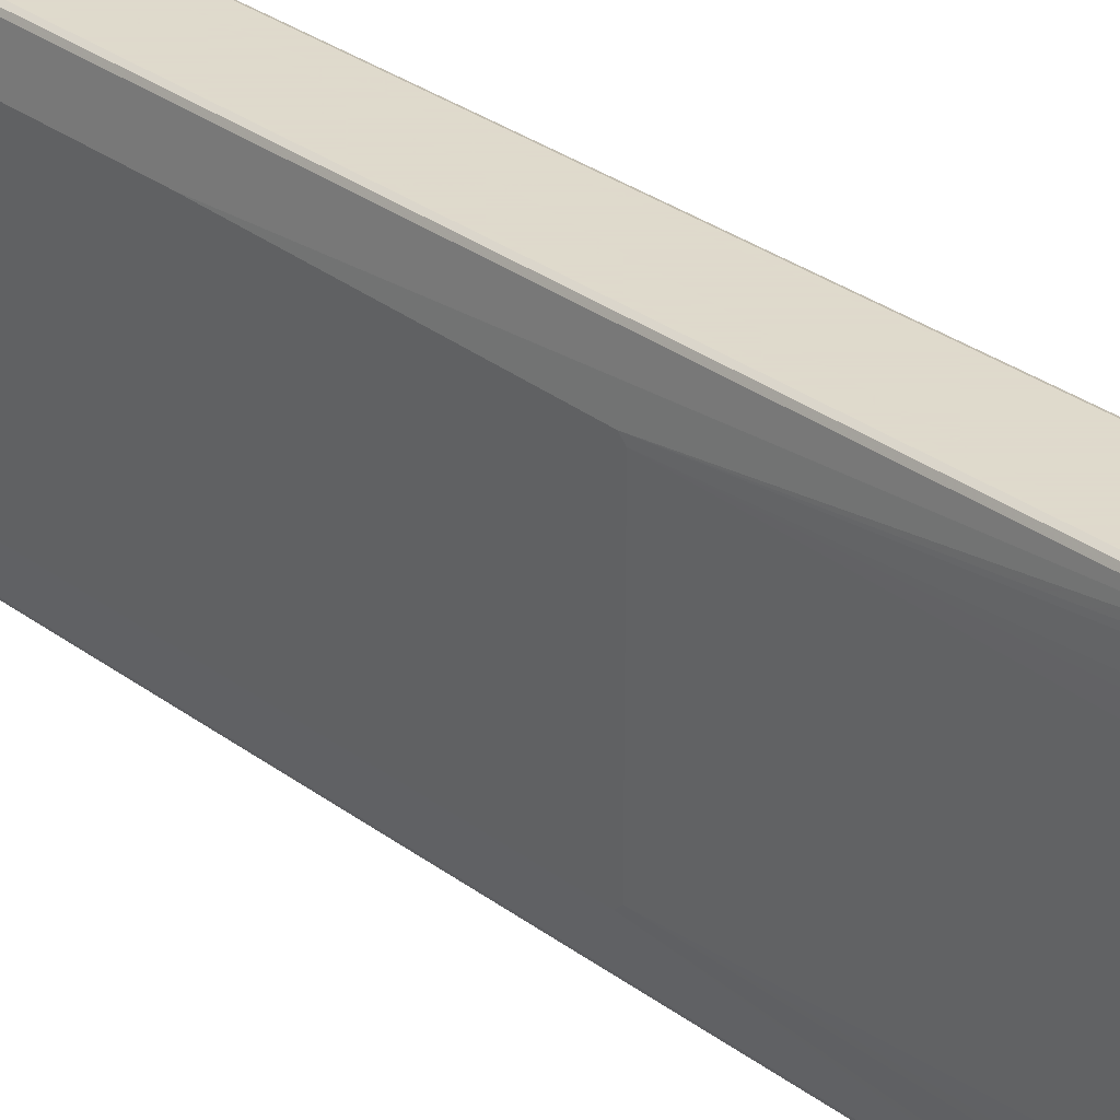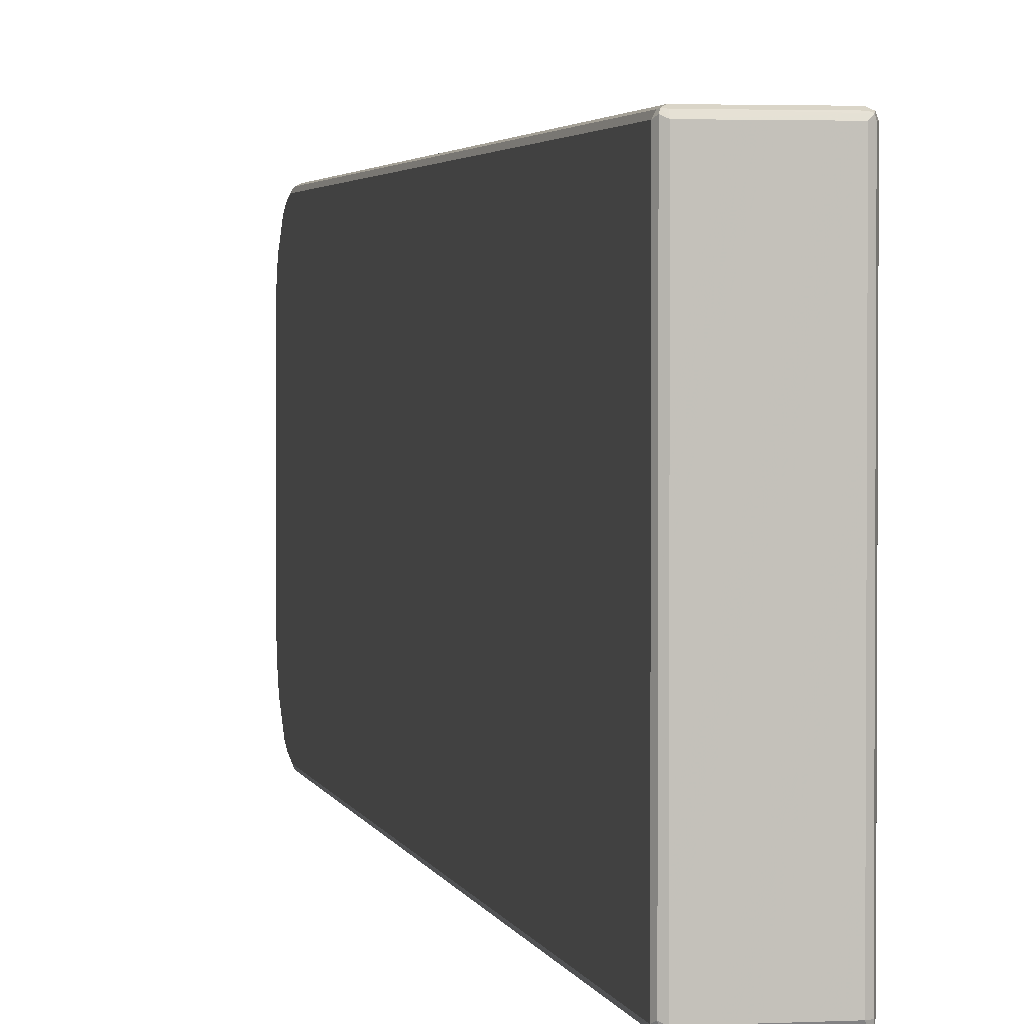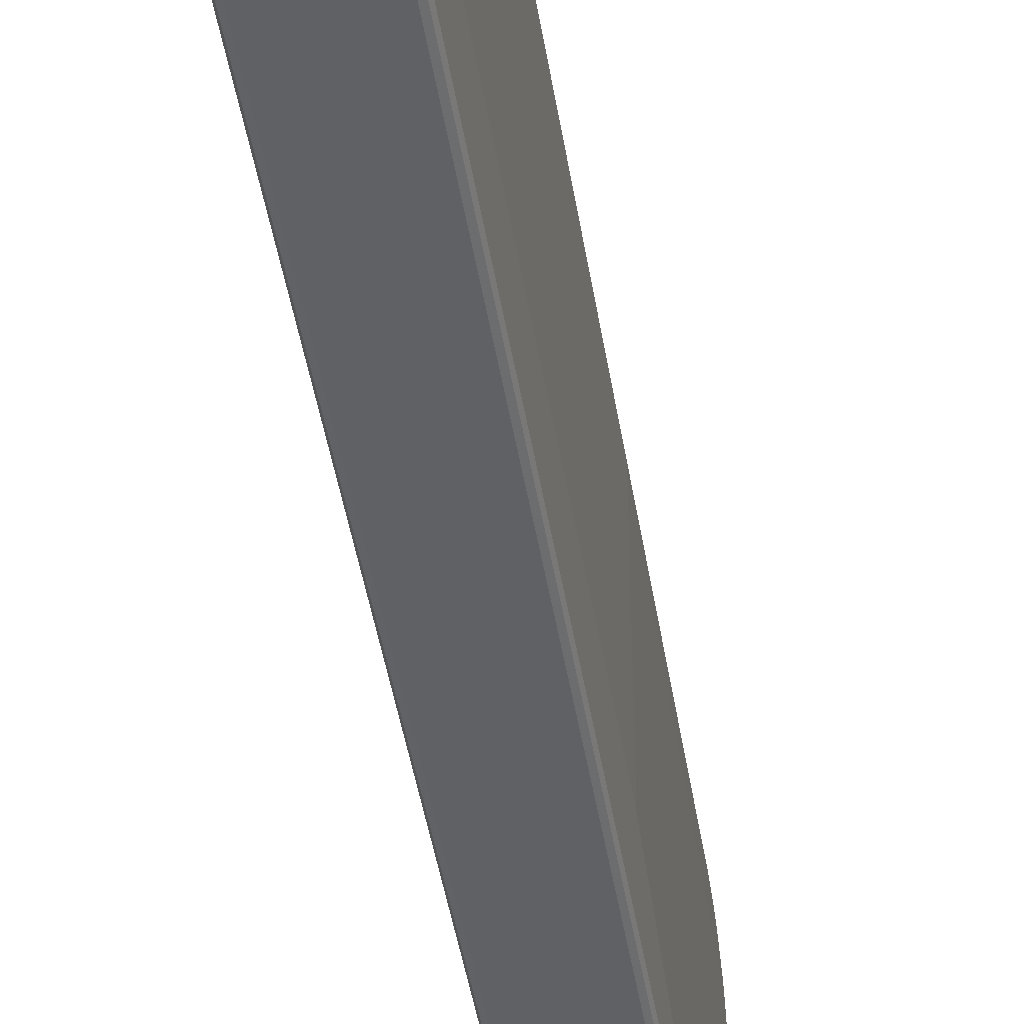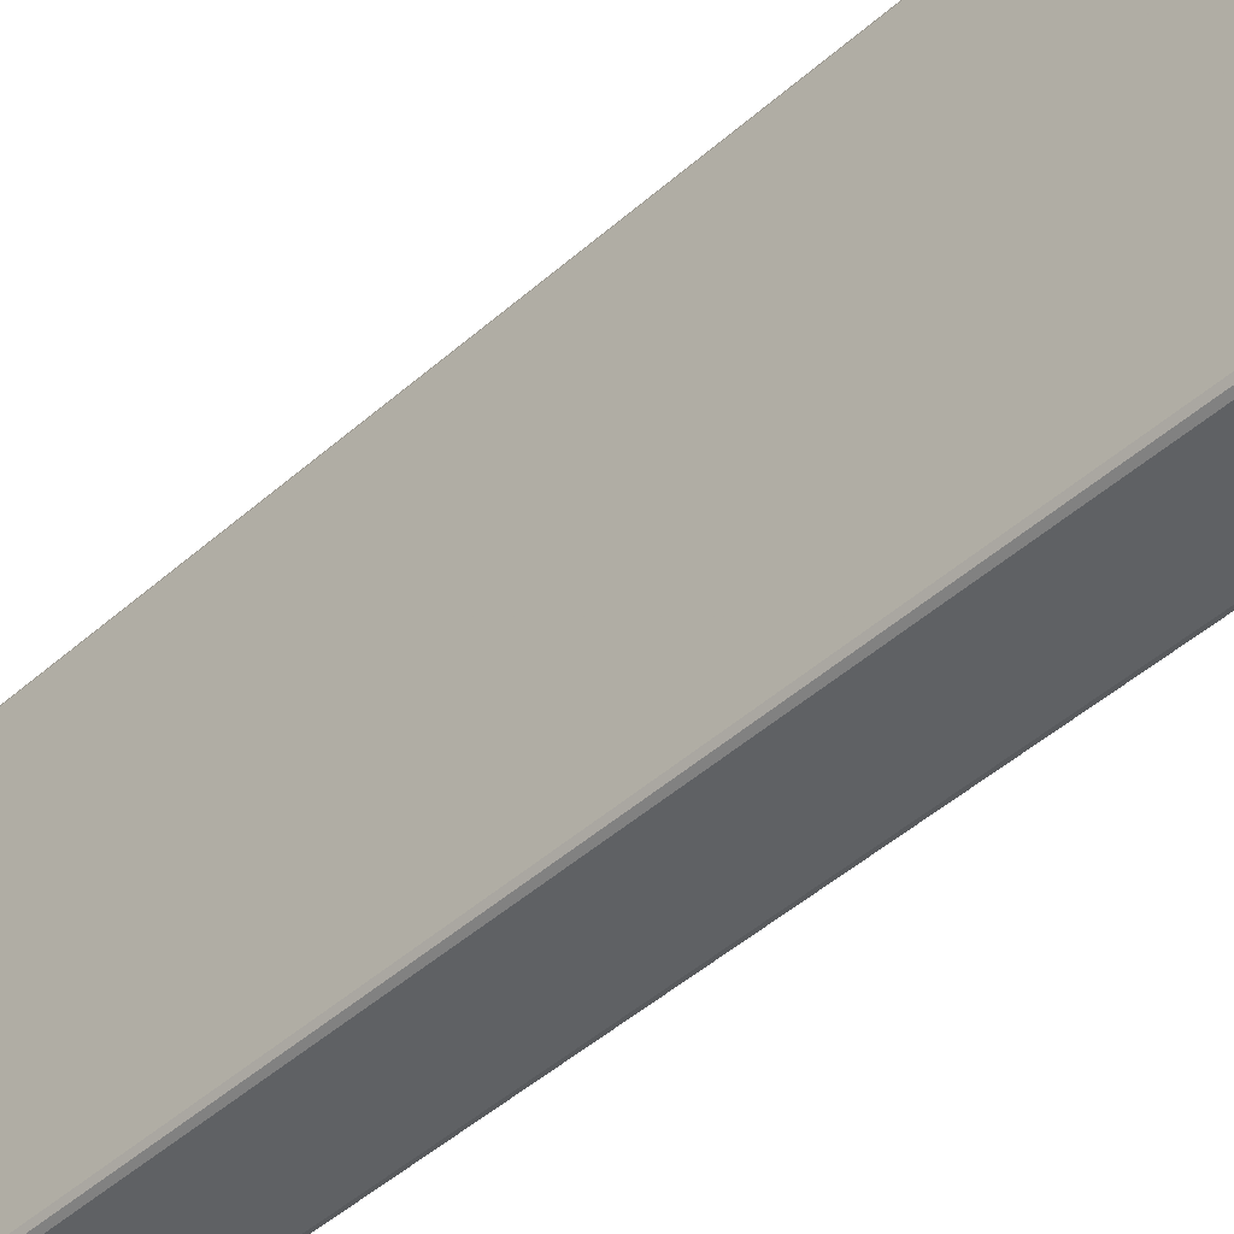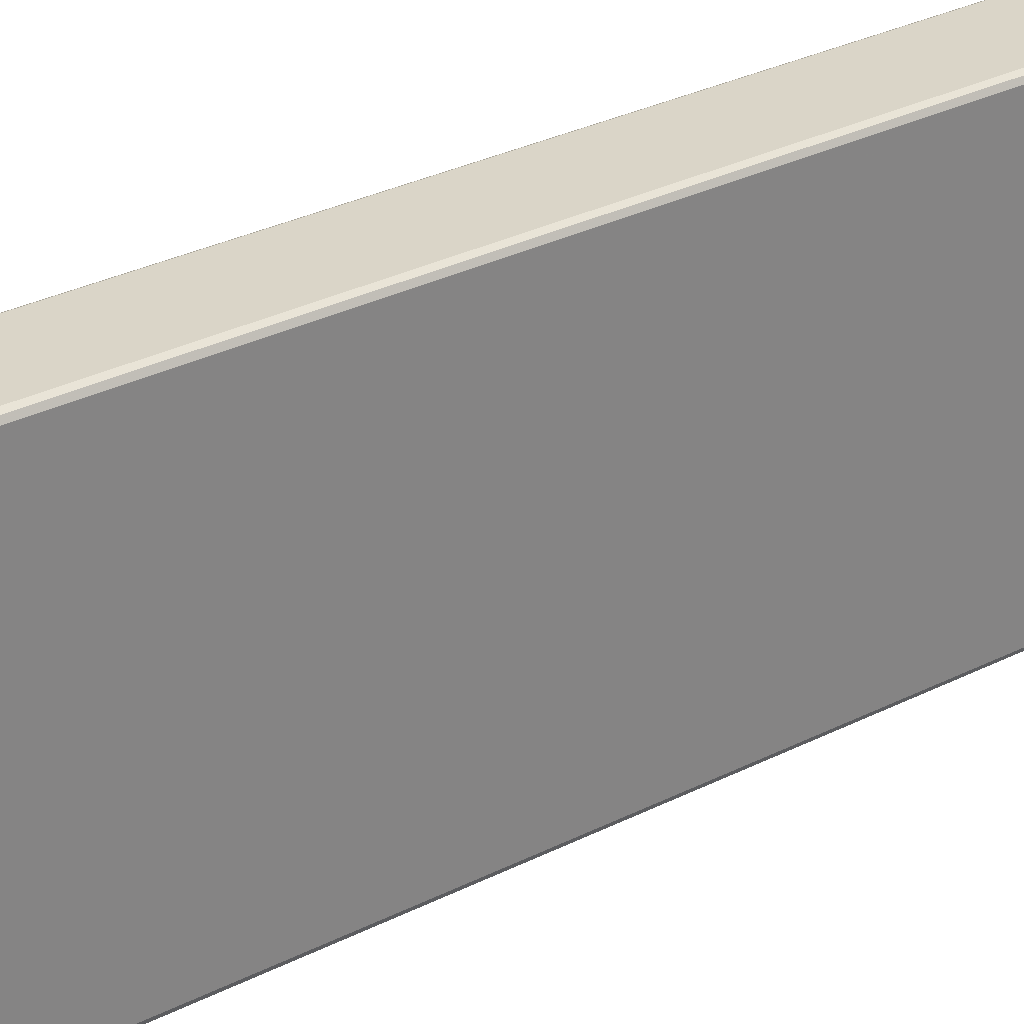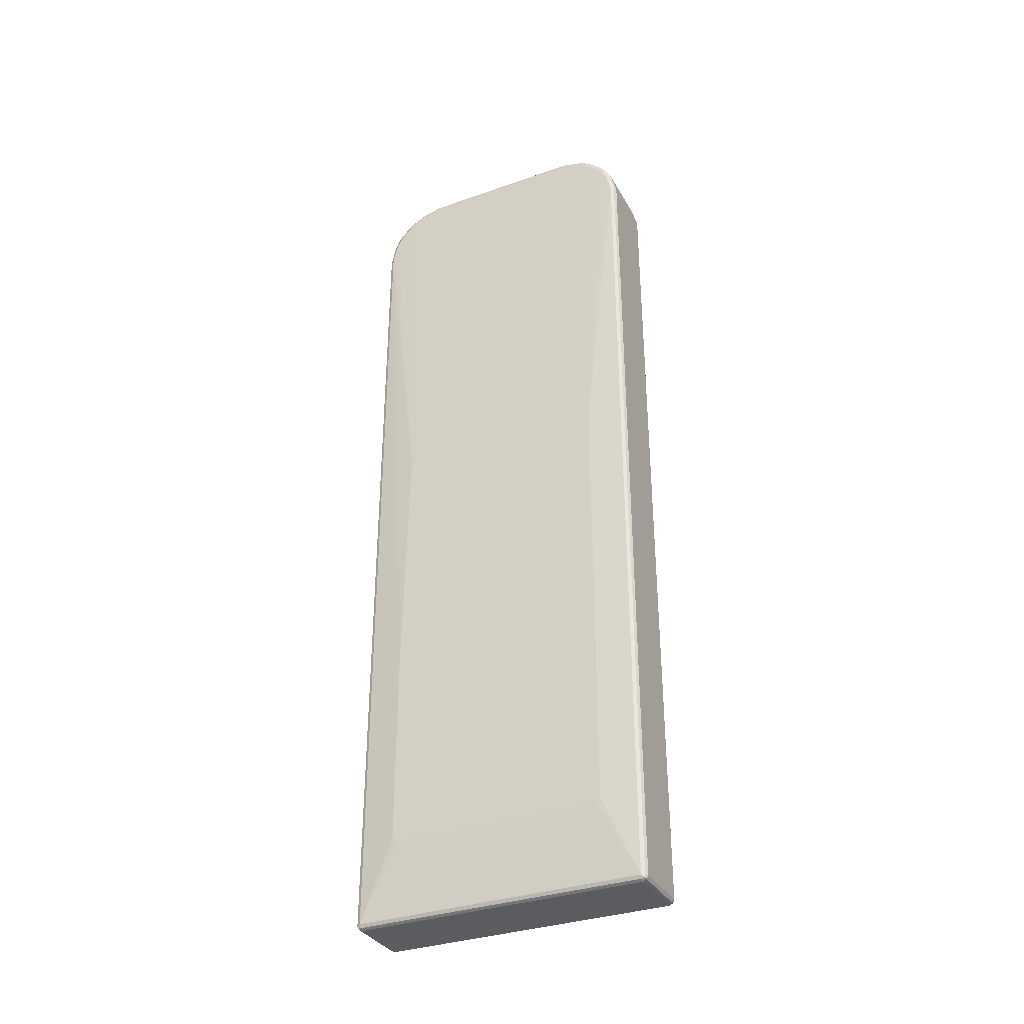
<metadata>
{"format":"obj","ext":"obj","renderer":"f3d","projection":"perspective","resolution":1024,"background":"white","views":[{"elev":32.4,"azim":-44.6,"up":"+Y"},{"elev":2.5,"azim":169.4,"up":"+Y"},{"elev":-47.0,"azim":-170.6,"up":"+Y"},{"elev":-45.4,"azim":135.7,"up":"+Y"},{"elev":29.3,"azim":52.8,"up":"+Y"},{"elev":-33.9,"azim":-64.5,"up":"+Z"}]}
</metadata>
<code>
v -0.06075 0.3037 0.7998
v -0.06748 0.3003 0.7963
v -0.06075 0.2936 0.8403
v 0.07086 0.3037 0.7998
v -0.06075 0.3037 -0.9212
v -0.07086 0.2936 0.7998
v -0.07086 0.2834 0.8403
v -0.06748 0.2902 0.8368
v -0.06748 0.3003 -0.9245
v 0.07086 0.2936 0.8403
v -0.0658 0.2885 0.8454
v -0.06411 0.2868 0.8537
v 0.07846 0.2885 0.8454
v 0.07762 0.3003 0.7998
v 0.07086 0.3037 -0.9212
v 0.07592 0.3012 -0.9263
v -0.06075 0.3003 -0.928
v -0.0658 0.2986 -0.9289
v -0.08099 0.2126 0.1417
v -0.07086 0.2936 -0.9212
v -0.08099 0.2227 -0.3543
v -0.07086 0.2733 0.8605
v 0.06748 0.2868 0.8537
v 0.07424 0.2902 0.847
v -0.0658 0.2784 0.8656
v -0.06411 0.2767 0.874
v 0.08099 0.2834 0.8403
v 0.08099 0.2936 0.7998
v 0.07846 0.2986 0.8047
v 0.07846 0.2784 0.8656
v 0.07762 0.3003 -0.9212
v 0.07762 0.2969 -0.928
v 0.07086 0.2936 -0.9314
v 0.07086 0.3003 -0.928
v -0.06075 0.2936 -0.9314
v -0.06075 -0.2936 -0.9314
v -0.06748 -0.2936 -0.928
v -0.06748 0.2936 -0.928
v -0.08099 0.2025 0.1517
v -0.07086 0.2328 0.901
v -0.06832 -0.2986 -0.9263
v -0.07086 -0.2936 -0.9212
v -0.08099 0.2126 -0.7693
v -0.08099 0.2227 -0.7593
v -0.06918 0.2413 0.8993
v -0.06918 0.2615 0.8791
v -0.06918 0.2716 0.8689
v 0.07424 0.2801 0.8672
v 0.06748 0.2767 0.874
v -0.06411 0.2565 0.8942
v 0.08099 0.2733 0.8605
v 0.08099 0.2936 -0.9212
v 0.07424 0.2598 0.8875
v 0.07846 0.2379 0.9061
v 0.07762 -0.2902 -0.928
v 0.07086 -0.2936 -0.9314
v -0.06411 -0.3003 -0.928
v -0.08099 -0.2126 0.1517
v -0.07086 0.1721 0.9212
v -0.07086 0.2126 0.911
v -0.06748 -0.3003 -0.9212
v -0.08099 -0.2227 -0.7593
v -0.08099 -0.2126 -0.7693
v -0.07086 -0.2936 0.7998
v -0.06918 0.221 0.9094
v -0.0658 0.2379 0.9061
v -0.06411 0.2463 0.9043
v 0.06748 0.2565 0.8942
v 0.08099 0.2328 0.901
v 0.08099 -0.2936 -0.9212
v 0.07424 0.2396 0.9077
v 0.07424 0.2194 0.9178
v 0.07846 0.2176 0.9161
v 0.07592 -0.2986 -0.9263
v 0.06748 -0.3003 -0.928
v -0.06075 -0.3037 -0.9212
v -0.08099 -0.2227 0.1417
v -0.07086 -0.2328 0.901
v -0.07086 -0.2126 0.911
v -0.07086 -0.1721 0.9212
v -0.06748 0.1687 0.928
v -0.06748 0.2092 0.9178
v -0.06748 -0.3003 0.7998
v -0.07086 -0.2834 0.8403
v -0.0658 0.2176 0.9161
v -0.06411 0.2261 0.9145
v -0.05737 0.2396 0.9077
v 0.06748 0.2463 0.9043
v 0.08099 0.2126 0.911
v 0.07762 -0.3003 -0.9178
v 0.08099 -0.2936 0.7998
v 0.07086 0.2126 0.9212
v 0.07846 0.1771 0.9263
v 0.07086 -0.3037 -0.9212
v -0.06075 -0.3037 0.7998
v -0.07086 -0.2733 0.8605
v -0.06832 -0.2645 0.8807
v -0.06832 -0.2442 0.901
v -0.06748 -0.2362 0.9077
v -0.06748 -0.216 0.9178
v -0.06748 -0.1755 0.928
v -0.06075 0.1721 0.9314
v -0.06075 0.2126 0.9212
v -0.0658 -0.3012 0.8047
v -0.0658 -0.2911 0.8454
v -0.06748 -0.2902 0.8403
v -0.06832 -0.2847 0.8503
v 0.08099 0.1721 0.9212
v 0.07762 -0.3003 0.8031
v 0.08099 -0.2834 0.8403
v 0.07086 0.1721 0.9314
v 0.07762 0.1721 0.928
v 0.07762 -0.1721 0.928
v 0.08099 -0.1721 0.9212
v 0.07086 -0.3037 0.7998
v -0.06075 -0.2936 0.8403
v -0.06832 -0.2746 0.8705
v -0.06075 -0.2767 0.874
v -0.06075 -0.2565 0.8942
v -0.06075 -0.2463 0.9043
v -0.0658 -0.2404 0.9061
v -0.0658 -0.2202 0.9161
v -0.06075 -0.2126 0.9212
v -0.06075 -0.1721 0.9314
v -0.0658 -0.2809 0.8656
v 0.07086 -0.2936 0.8403
v 0.07086 -0.2868 0.8537
v 0.07762 -0.2902 0.8435
v 0.08099 -0.2733 0.8605
v 0.07086 -0.1721 0.9314
v 0.07592 -0.1771 0.9289
v 0.07762 -0.2126 0.9178
v 0.08099 -0.2126 0.911
v 0.07086 -0.2767 0.874
v 0.07086 -0.2565 0.8942
v 0.07086 -0.2463 0.9043
v 0.07592 -0.2379 0.9086
v -0.06075 -0.2396 0.9077
v 0.07086 -0.2126 0.9212
v 0.07762 -0.2801 0.8638
v 0.07592 -0.2784 0.868
v 0.08099 -0.2328 0.901
v 0.07846 -0.243 0.9023
v 0.07846 -0.2632 0.882
v 0.07846 -0.2733 0.8718
v 0.07592 -0.2176 0.9187
v 0.07846 -0.2227 0.9123
f 1 2 8
f 82 103 85
f 81 103 82
f 81 102 103
f 81 124 102
f 81 101 124
f 79 101 80
f 83 95 104
f 79 100 101
f 78 99 100
f 78 98 99
f 78 97 98
f 78 96 97
f 77 96 78
f 77 84 96
f 78 100 79
f 76 115 95
f 83 104 105
f 83 106 84
f 95 115 126
f 93 111 112
f 93 114 108
f 93 113 114
f 93 112 113
f 92 102 111
f 83 105 106
f 92 103 102
f 90 115 94
f 90 109 115
f 85 103 86
f 84 117 96
f 84 107 117
f 84 106 107
f 91 110 109
f 95 126 116
f 76 94 115
f 74 90 94
f 64 84 77
f 64 83 84
f 61 95 83
f 61 76 95
f 60 85 65
f 60 82 85
f 66 85 86
f 59 101 81
f 59 82 60
f 59 81 82
f 58 79 80
f 58 78 79
f 58 77 78
f 57 94 76
f 59 80 101
f 74 94 75
f 66 86 67
f 67 87 71
f 73 108 89
f 73 93 108
f 73 111 93
f 73 92 111
f 72 92 73
f 71 92 72
f 67 86 87
f 71 103 92
f 71 87 86
f 70 109 90
f 70 91 109
f 70 90 74
f 68 88 71
f 67 71 88
f 71 86 103
f 95 116 105
f 95 105 104
f 96 117 97
f 127 128 140
f 127 141 134
f 127 140 141
f 126 128 127
f 123 137 139
f 123 138 137
f 129 142 143
f 123 130 124
f 121 123 122
f 121 138 123
f 120 138 121
f 120 137 138
f 120 136 137
f 119 136 120
f 123 139 130
f 119 135 136
f 129 143 144
f 129 145 140
f 137 147 146
f 137 143 147
f 136 143 137
f 135 143 136
f 134 143 135
f 134 144 143
f 129 144 145
f 134 145 144
f 133 143 142
f 133 147 143
f 132 147 133
f 132 146 147
f 130 146 131
f 130 139 146
f 134 141 145
f 118 125 134
f 118 135 119
f 118 134 135
f 105 125 117
f 102 130 111
f 102 124 130
f 100 124 101
f 100 123 124
f 100 122 123
f 105 117 107
f 99 122 100
f 98 121 99
f 98 120 121
f 98 119 120
f 97 119 98
f 97 118 119
f 97 117 118
f 99 121 122
f 105 107 106
f 105 116 126
f 105 126 127
f 117 125 118
f 113 133 114
f 113 132 133
f 113 146 132
f 113 131 146
f 112 131 113
f 111 131 112
f 111 130 131
f 110 140 128
f 110 129 140
f 109 126 115
f 109 128 126
f 109 110 128
f 105 134 125
f 105 127 134
f 57 75 94
f 57 76 61
f 56 74 75
f 55 74 56
f 15 31 16
f 14 52 31
f 14 28 52
f 14 29 28
f 13 51 27
f 13 30 51
f 16 32 33
f 13 48 30
f 13 29 14
f 13 28 29
f 13 27 28
f 12 48 23
f 12 49 48
f 12 26 49
f 13 24 48
f 12 25 26
f 16 33 34
f 16 31 32
f 19 62 77
f 19 63 62
f 19 43 63
f 19 44 43
f 19 21 44
f 19 40 22
f 16 34 17
f 19 39 40
f 18 38 20
f 18 37 38
f 18 36 37
f 18 35 36
f 18 33 35
f 17 34 18
f 18 34 33
f 11 25 12
f 10 24 13
f 10 48 24
f 3 12 23
f 3 11 12
f 3 8 11
f 2 20 6
f 2 9 20
f 2 7 8
f 3 23 10
f 2 6 7
f 1 5 9
f 1 15 5
f 1 4 15
f 1 10 4
f 1 3 10
f 1 8 3
f 1 9 2
f 4 10 13
f 4 13 14
f 4 14 31
f 10 23 48
f 9 18 20
f 7 25 11
f 7 22 25
f 7 19 22
f 7 11 8
f 6 21 19
f 6 44 21
f 6 20 44
f 6 19 7
f 5 18 9
f 5 17 18
f 5 16 17
f 5 15 16
f 4 31 15
f 19 77 58
f 137 146 139
f 19 58 39
f 20 41 42
f 42 61 83
f 42 62 63
f 41 57 61
f 41 61 42
f 40 65 45
f 40 60 65
f 42 83 64
f 39 60 40
f 39 80 59
f 39 58 80
f 37 41 38
f 36 75 57
f 36 56 75
f 36 41 37
f 39 59 60
f 36 57 41
f 42 64 77
f 45 65 85
f 55 70 74
f 54 89 69
f 54 73 89
f 54 72 73
f 54 71 72
f 53 71 54
f 42 77 62
f 53 68 71
f 50 67 88
f 48 68 53
f 48 49 68
f 45 67 50
f 45 66 67
f 45 85 66
f 50 88 68
f 33 36 35
f 33 56 36
f 32 56 33
f 27 51 69
f 26 68 49
f 26 50 68
f 26 45 50
f 26 46 45
f 26 47 46
f 27 69 89
f 25 47 26
f 22 46 47
f 22 45 46
f 22 40 45
f 20 43 44
f 20 63 43
f 20 42 63
f 22 47 25
f 27 89 108
f 27 108 114
f 27 114 133
f 32 55 56
f 32 70 55
f 32 52 70
f 31 52 32
f 30 69 51
f 30 54 69
f 30 53 54
f 30 48 53
f 27 52 28
f 27 70 52
f 27 91 70
f 27 110 91
f 27 129 110
f 27 142 129
f 27 133 142
f 20 38 41
f 140 145 141

</code>
